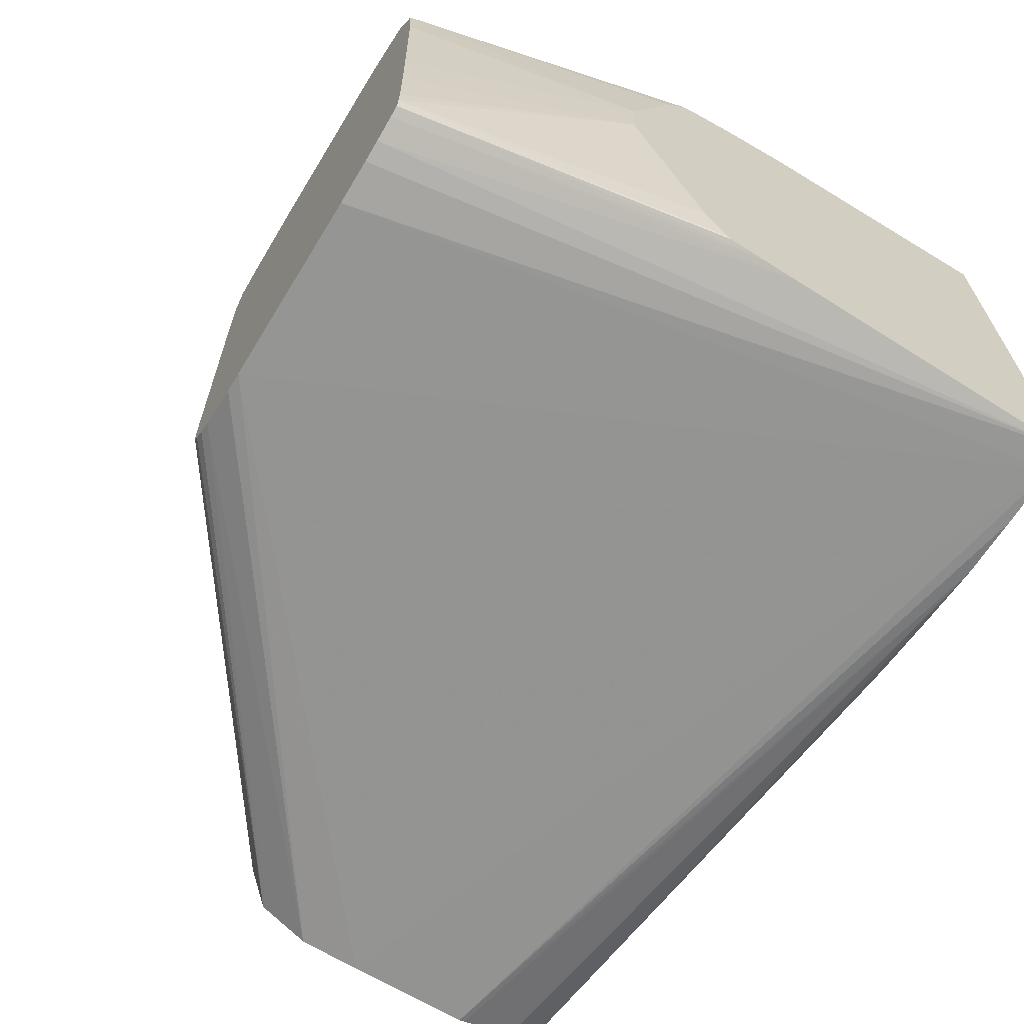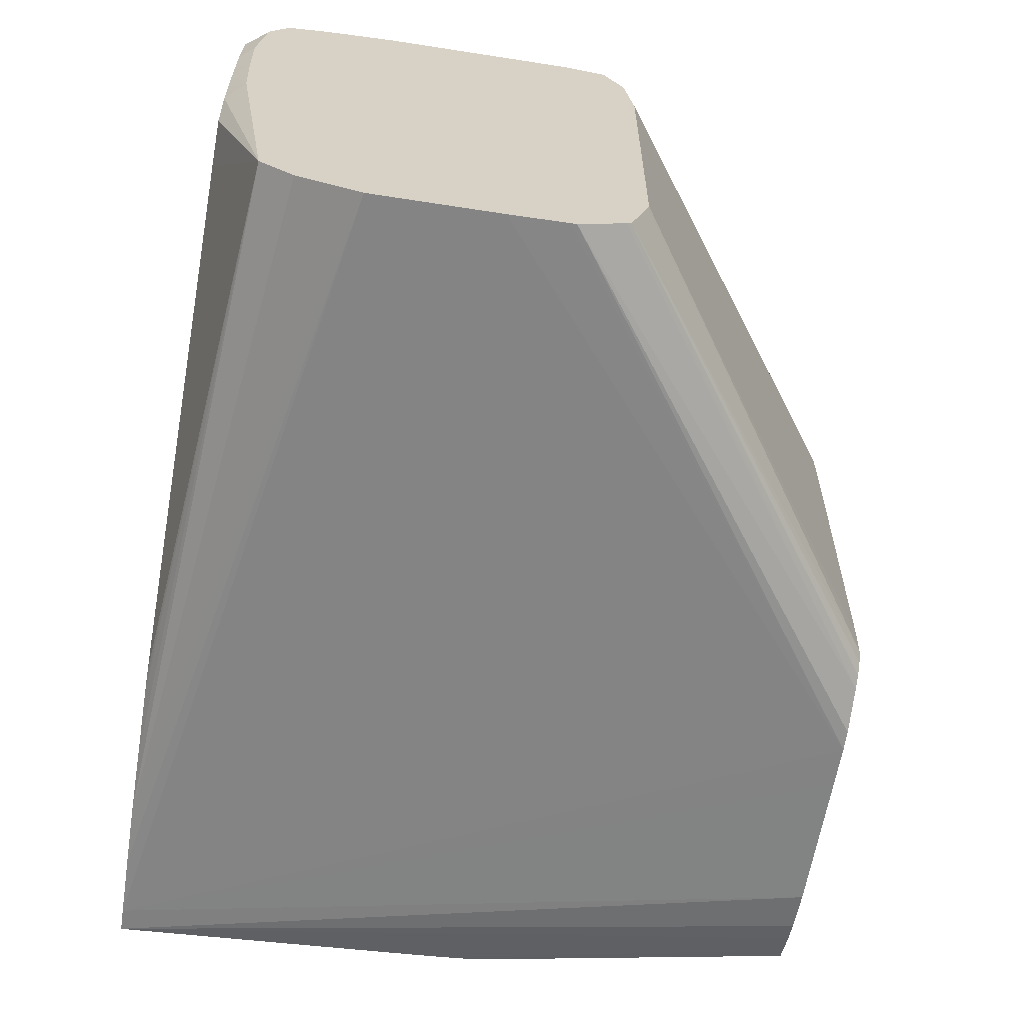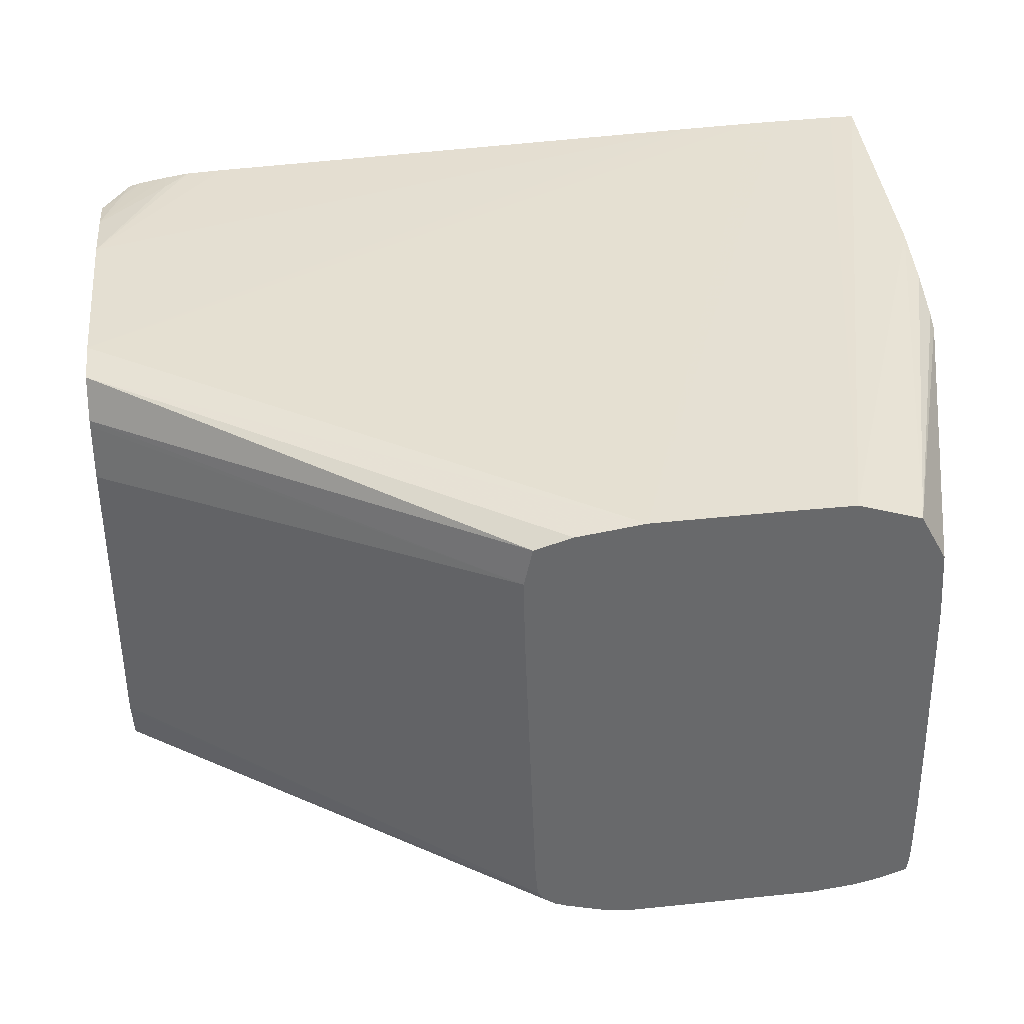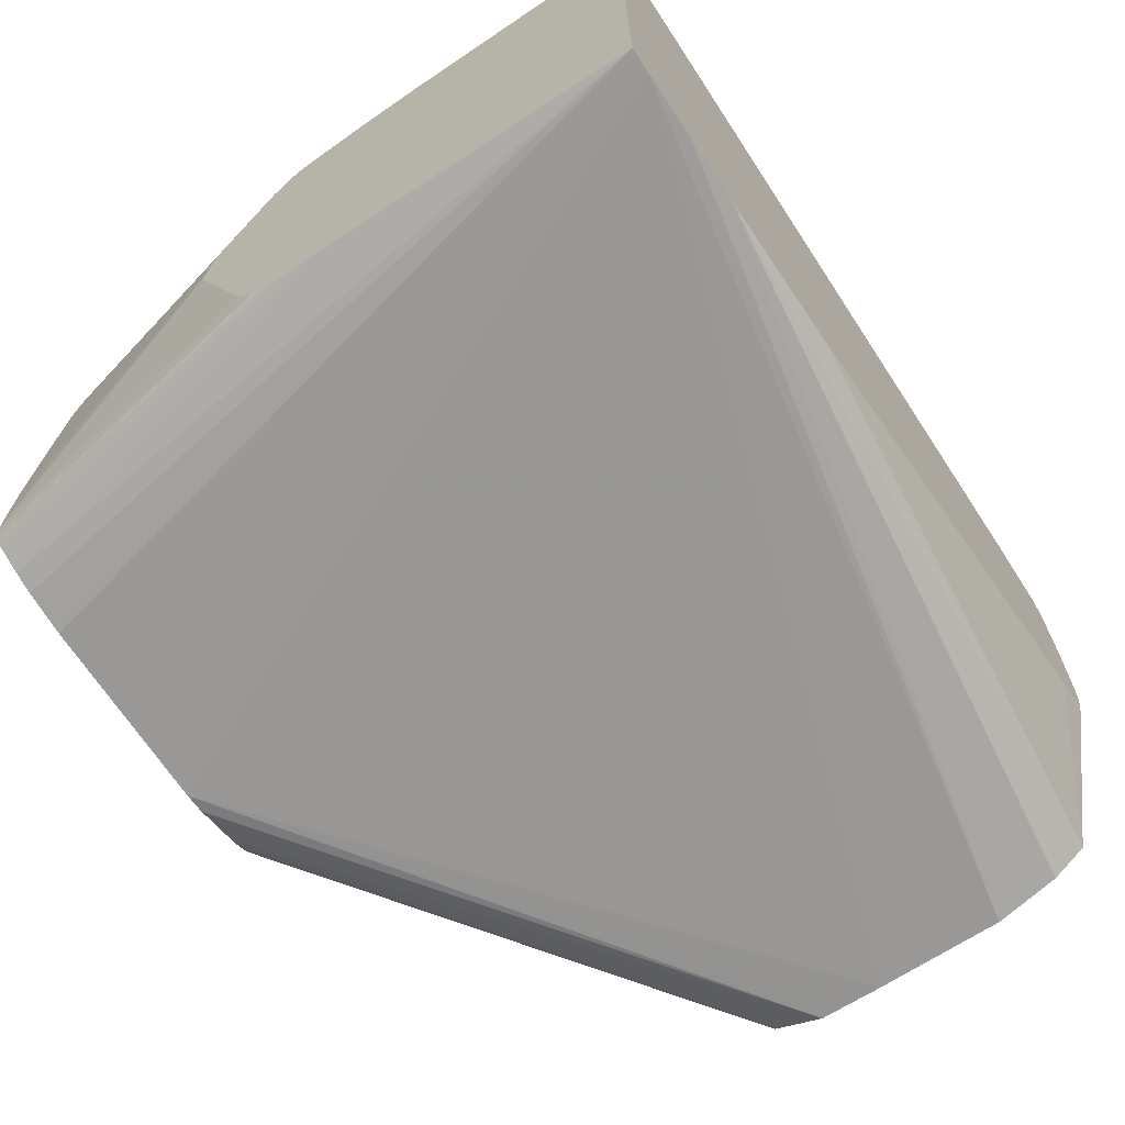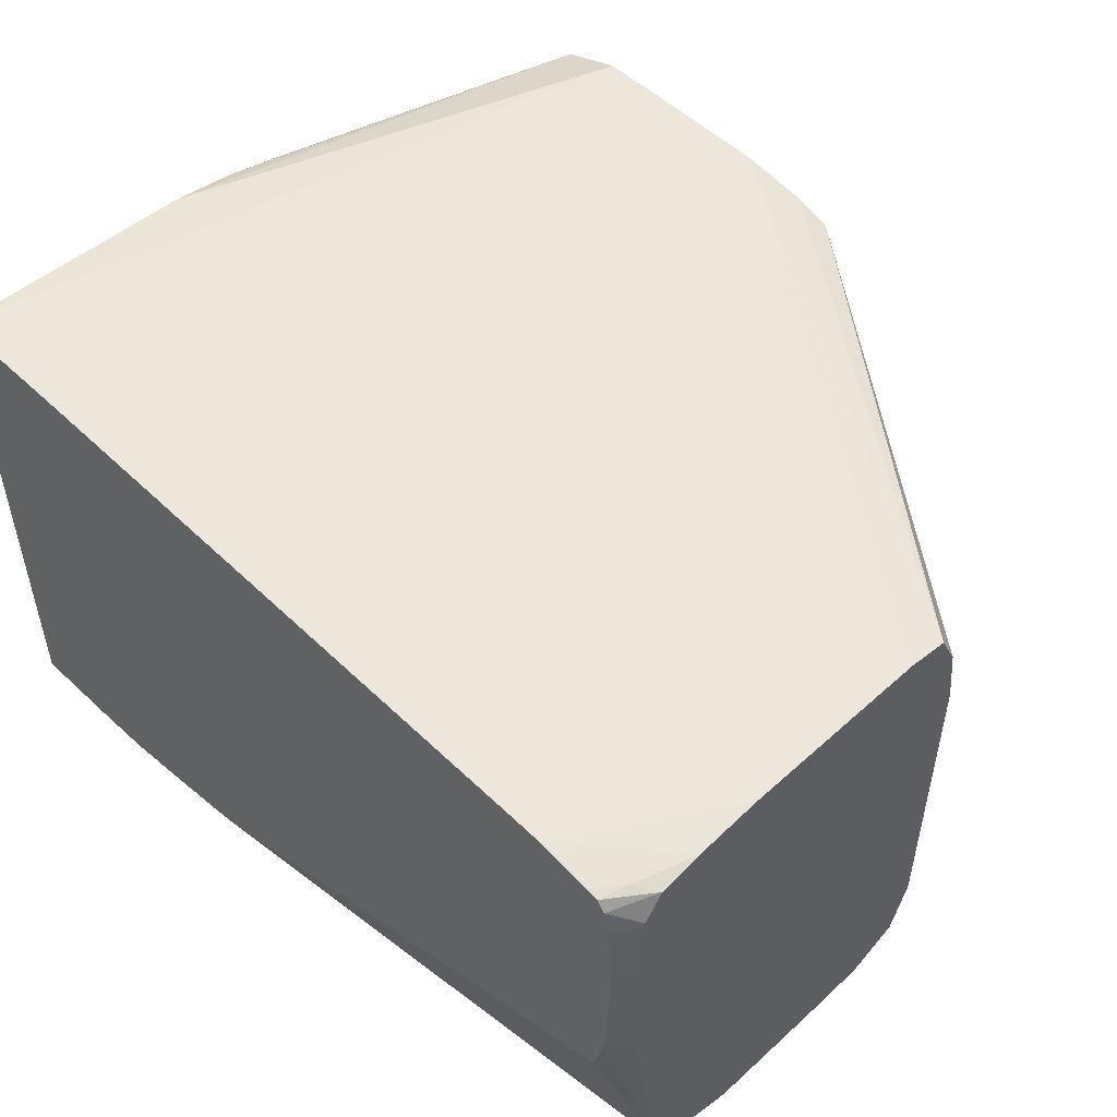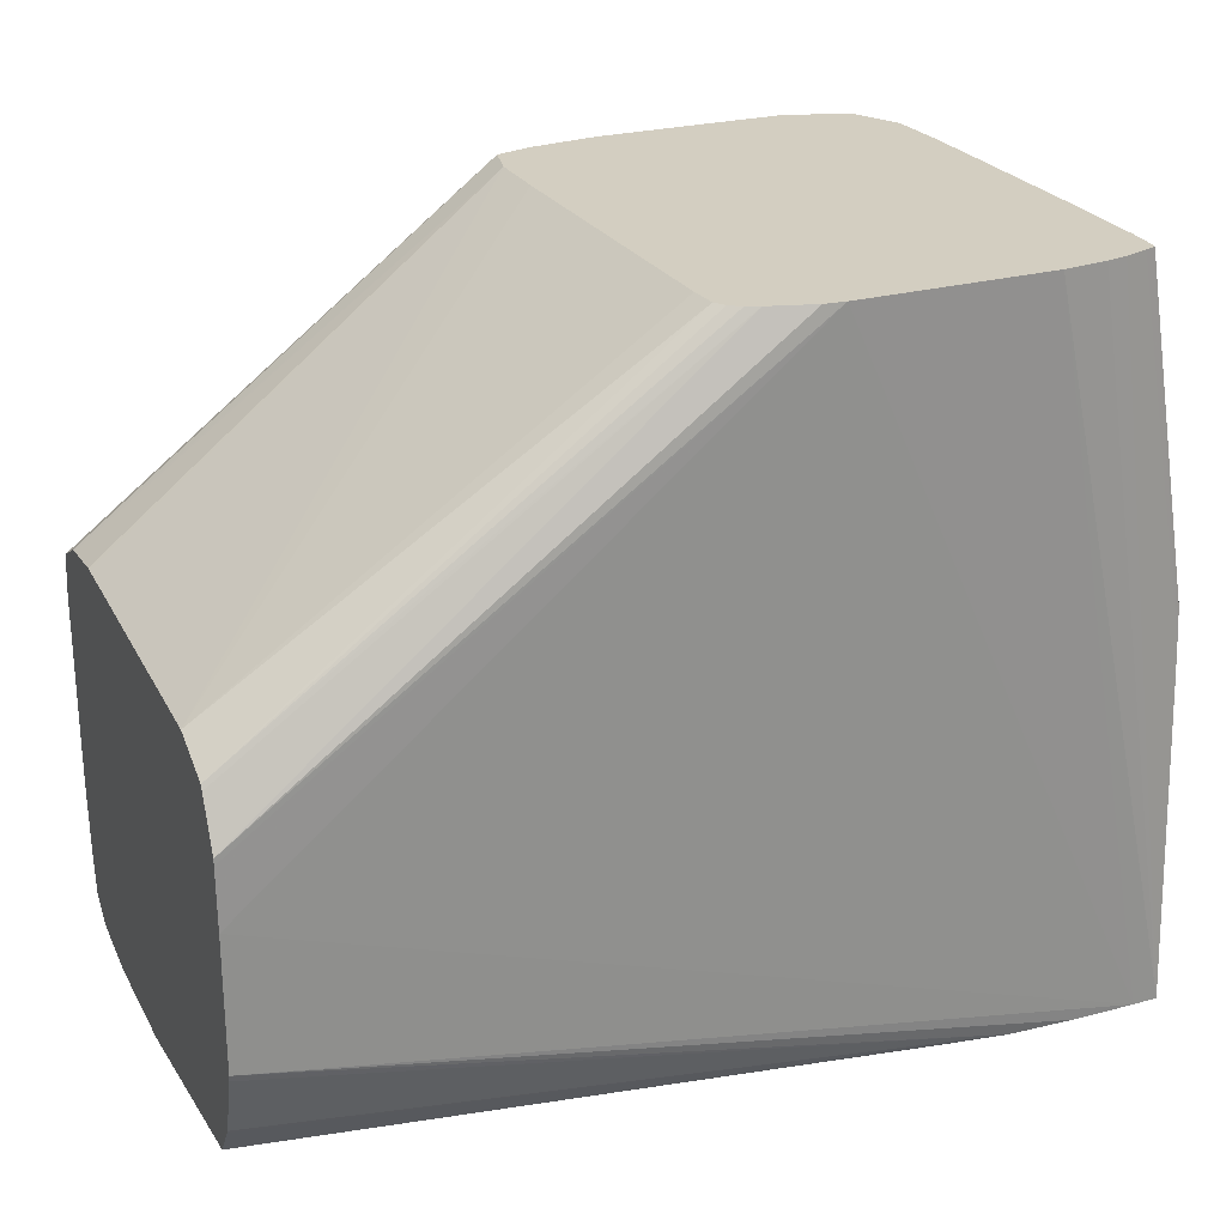
<metadata>
{"format":"obj","ext":"obj","renderer":"f3d","projection":"perspective","resolution":1024,"background":"white","views":[{"elev":-65.4,"azim":-121.7,"up":"+Z"},{"elev":-62.9,"azim":81.1,"up":"+Z"},{"elev":37.8,"azim":174.2,"up":"+Z"},{"elev":-67.4,"azim":-56.4,"up":"+Z"},{"elev":50.6,"azim":45.3,"up":"+Z"},{"elev":24.9,"azim":157.7,"up":"+Y"}]}
</metadata>
<code>
v 0.00942 0.01973 0.003249
v 0.009396 0.01973 0.001949
v 0.009253 0.01973 0.004044
v 0.01768 0.01364 0.003249
v 0.01768 0.01365 0.00312
v 0.01768 0.01381 0.001949
v 0.01768 0.01381 0.00182
v 0.01768 0.01378 -0.003379
v 0.01768 0.01377 -0.00455
v 0.009348 0.01973 0.0006488
v 0.008498 0.01973 0.004291
v 0.01768 0.01323 0.004042
v 0.01768 0.01373 -0.004661
v 0.009092 0.01973 -0.005128
v 0.009147 0.01973 -0.00455
v 0.009152 0.01973 -0.004431
v 0.009298 0.01973 -0.0006497
v 0.007148 0.01973 0.004506
v 0.01768 0.01243 0.004173
v 0.01768 0.01338 -0.00566
v 0.008953 0.01973 -0.005334
v 0.006731 0.01973 0.00452
v 0.001948 0.005319 0.004851
v 0.002511 0.005319 0.004832
v 0.01768 0.01235 0.004185
v 0.01768 0.01328 -0.005711
v 0.00847 0.01973 -0.005584
v 0.00873 0.01973 -0.005489
v 0.004547 0.01973 0.00459
v 0.0006484 0.005319 0.004885
v 0.003905 0.005319 0.004776
v 0.01768 0.01118 0.004188
v 0.01768 0.01235 -0.006156
v 0.007564 0.01973 -0.005836
v 0.003248 0.01973 0.004618
v 0.0001368 0.005319 0.004892
v 0.01495 0.005319 0.004285
v 0.01768 0.00845 0.004194
v 0.01768 0.00858 0.004194
v 0.01768 0.009751 0.004192
v 0.01768 0.01222 -0.00616
v 0.007148 0.01973 -0.005867
v 0.001993 0.01973 0.004219
v 0.0001368 0.01054 0.004723
v 0.0001368 0.005319 -0.00574
v 0.01571 0.005319 0.004243
v 0.01768 0.007094 0.004085
v 0.01625 0.005851 0.004213
v 0.01768 0.01105 -0.00619
v 0.0006484 0.005319 -0.005764
v 0.006264 0.01973 -0.005838
v 0.001467 0.01973 0.003249
v 0.0001368 0.01335 0.004143
v 0.0001368 0.01301 0.004271
v 0.0001368 0.01188 0.004532
v 0.0001368 0.01165 -0.005384
v 0.001945 0.01973 -0.005503
v 0.002365 0.01973 -0.005608
v 0.003248 0.01973 -0.005736
v 0.01625 0.005319 0.00416
v 0.01768 0.007061 0.004082
v 0.01768 0.00845 -0.006184
v 0.001948 0.005319 -0.005779
v 0.001376 0.01973 0.001949
v 0.0001368 0.01489 0.0005717
v 0.0001368 0.01386 0.003364
v 0.0001368 0.01235 -0.005337
v 0.001471 0.01973 -0.005335
v 0.01682 0.005319 0.004054
v 0.01724 0.005851 0.004031
v 0.01768 0.006194 0.003934
v 0.01768 0.008321 -0.006149
v 0.003256 0.005319 -0.005753
v 0.001342 0.01973 0.0009742
v 0.001225 0.01973 -0.00325
v 0.0001368 0.01501 -0.0007072
v 0.001267 0.01973 -0.001651
v 0.0001368 0.0126 -0.005318
v 0.001256 0.01973 -0.00525
v 0.01706 0.005319 0.003989
v 0.01768 0.005813 0.003413
v 0.01722 0.005319 0.003771
v 0.01768 0.00715 -0.005794
v 0.004537 0.005319 -0.005587
v 0.01768 0.007078 -0.005744
v 0.01768 0.006455 -0.005302
v 0.001213 0.01973 -0.00455
v 0.001222 0.01973 -0.004953
v 0.0001368 0.0136 -0.00455
v 0.0001368 0.01308 -0.005279
v 0.0001368 0.01317 -0.005244
v 0.01734 0.005319 0.003285
v 0.01768 0.005786 0.003327
v 0.005849 0.005319 -0.005397
v 0.01768 0.005728 -0.0006497
v 0.0173 0.005319 -0.0006497
v 0.01708 0.005319 -0.001482
v 0.01624 0.005319 -0.001828
v 0.006451 0.005319 -0.005294
v 0.006024 0.005319 -0.005369
v 0.0001368 0.01326 -0.005099
v 0.0174 0.005319 0.002576
v 0.01768 0.005642 0.002136
v 0.01768 0.005663 0.0006488
v 0.01739 0.005319 0.0006488
v 0.01736 0.005319 1.17e-06
v 0.01743 0.005319 0.001949
v 0.01768 0.005626 0.001949
v 0.01768 0.005632 0.002054
v 0.01768 0.00566 0.0007204
v 0.01741 0.005319 0.001259
v 0.01768 0.005657 0.0008082
f 41 49 42
f 36 101 91
f 36 91 90
f 36 90 78
f 36 78 67
f 36 67 56
f 36 56 45
f 37 46 38
f 38 46 48
f 38 48 47
f 42 50 51
f 49 62 50
f 43 52 53
f 43 53 54
f 43 54 55
f 43 55 44
f 45 56 57
f 45 57 58
f 45 58 59
f 45 59 50
f 46 60 48
f 47 60 61
f 36 89 101
f 42 49 50
f 36 76 89
f 23 69 60
f 36 66 65
f 50 59 51
f 23 60 46
f 23 46 37
f 23 37 31
f 23 31 24
f 23 29 30
f 24 31 25
f 25 31 32
f 26 33 27
f 27 33 34
f 29 35 30
f 36 65 76
f 30 35 36
f 31 38 39
f 31 39 40
f 31 40 32
f 33 41 42
f 33 42 34
f 35 43 44
f 35 44 36
f 36 44 55
f 36 55 54
f 36 54 53
f 36 53 66
f 31 37 38
f 50 62 63
f 76 88 89
f 52 65 66
f 81 92 93
f 84 86 94
f 86 95 96
f 86 96 97
f 86 97 98
f 86 98 99
f 86 99 100
f 86 100 94
f 88 91 101
f 88 101 89
f 92 102 103
f 81 82 92
f 92 103 93
f 95 105 106
f 95 106 96
f 102 107 108
f 102 108 109
f 102 109 103
f 104 110 111
f 104 111 105
f 107 111 112
f 107 112 108
f 110 112 111
f 23 80 69
f 95 104 105
f 52 64 65
f 79 91 88
f 78 90 79
f 52 66 53
f 56 67 68
f 56 68 57
f 60 69 61
f 61 69 70
f 61 70 71
f 62 72 73
f 62 73 63
f 64 74 65
f 65 75 76
f 65 74 77
f 79 90 91
f 65 77 75
f 67 79 68
f 69 80 70
f 70 80 71
f 71 80 82
f 71 82 81
f 72 83 73
f 73 83 85
f 73 85 86
f 73 86 84
f 75 87 76
f 76 87 88
f 67 78 79
f 23 82 80
f 47 48 60
f 23 102 92
f 1 18 11
f 1 11 3
f 1 3 4
f 1 4 5
f 1 5 6
f 1 6 7
f 1 7 8
f 1 8 9
f 1 9 2
f 2 9 10
f 3 11 12
f 1 22 18
f 3 12 4
f 4 19 25
f 4 25 32
f 4 32 40
f 4 40 39
f 4 39 38
f 4 38 47
f 4 47 61
f 4 61 71
f 4 71 81
f 4 81 93
f 4 93 103
f 4 12 19
f 4 103 109
f 1 29 22
f 1 43 35
f 23 92 82
f 1 2 10
f 1 10 17
f 1 16 15
f 1 15 14
f 1 14 21
f 1 21 28
f 1 28 27
f 1 27 34
f 1 34 42
f 1 42 51
f 1 35 29
f 1 51 59
f 1 58 57
f 1 57 68
f 1 68 79
f 1 79 88
f 1 88 87
f 1 87 75
f 1 75 77
f 1 77 74
f 1 74 64
f 1 64 52
f 1 52 43
f 1 59 58
f 4 109 108
f 1 17 16
f 4 112 110
f 18 22 23
f 18 23 24
f 18 24 25
f 18 25 19
f 20 26 27
f 20 27 28
f 20 28 21
f 22 29 23
f 23 30 36
f 23 36 45
f 23 45 50
f 14 20 21
f 23 50 63
f 23 73 84
f 23 84 94
f 23 94 100
f 23 100 99
f 23 99 98
f 23 98 97
f 23 97 96
f 23 96 106
f 23 106 105
f 23 111 107
f 4 108 112
f 23 63 73
f 13 20 14
f 23 105 111
f 11 18 12
f 4 110 104
f 12 18 19
f 4 104 95
f 4 95 86
f 4 86 85
f 4 85 83
f 4 83 72
f 4 72 62
f 4 62 49
f 4 49 41
f 4 41 33
f 4 33 26
f 23 107 102
f 4 20 13
f 4 26 20
f 9 16 17
f 9 15 16
f 9 14 15
f 9 13 14
f 9 17 10
f 4 7 6
f 4 13 9
f 4 8 7
f 4 9 8
f 4 6 5

</code>
